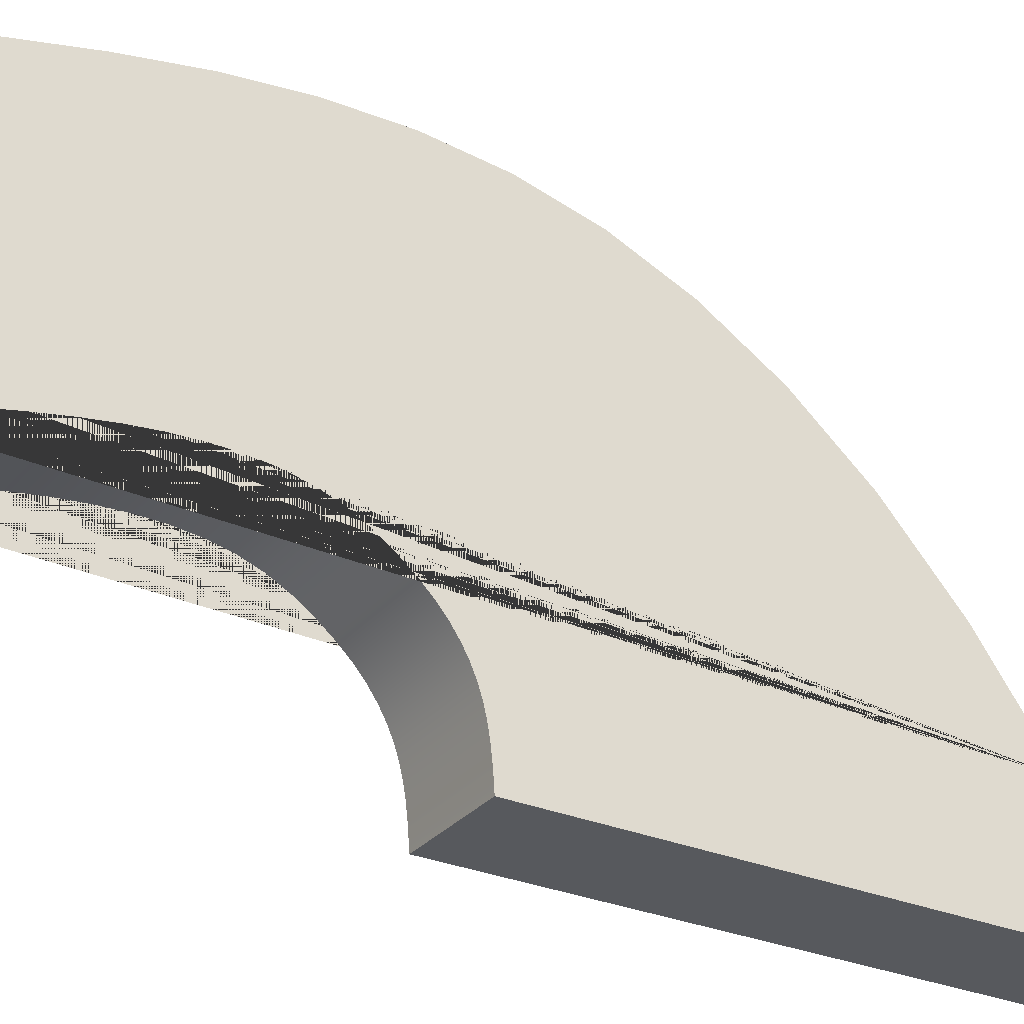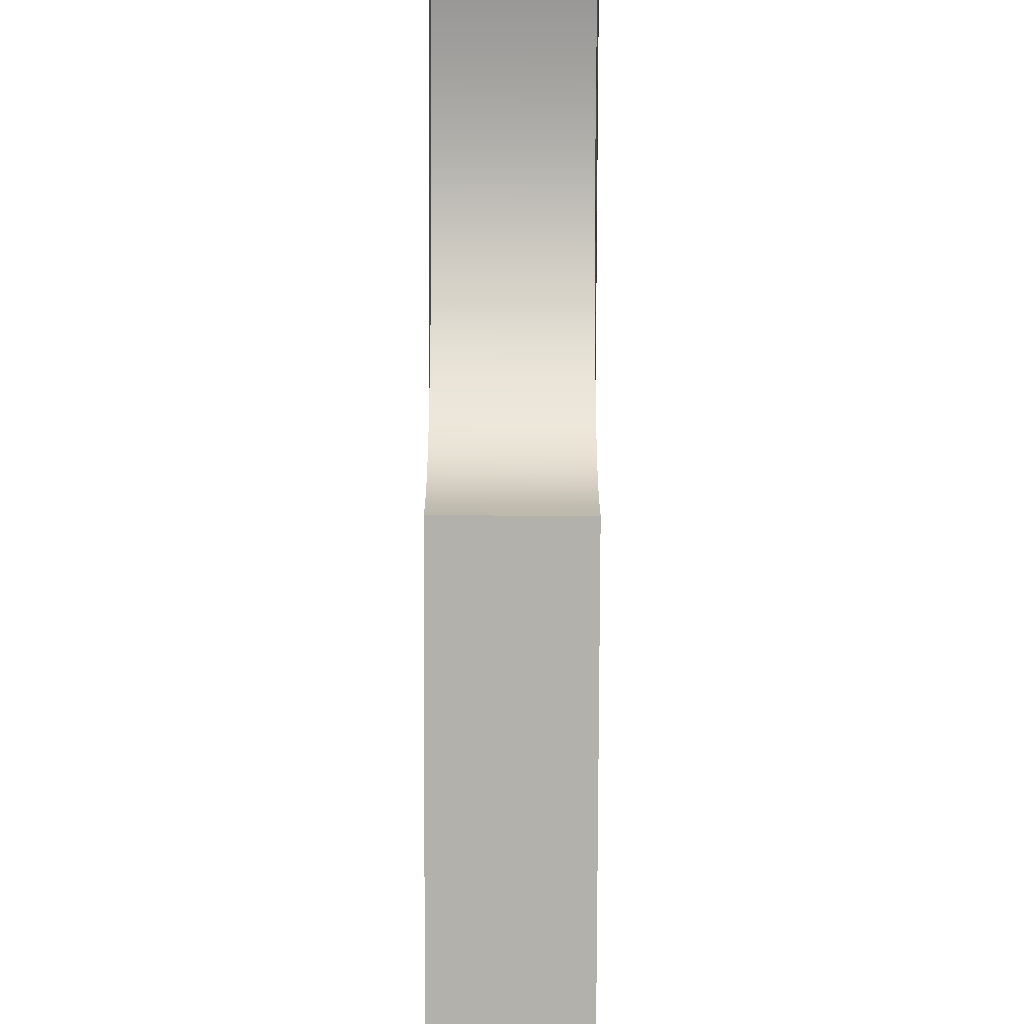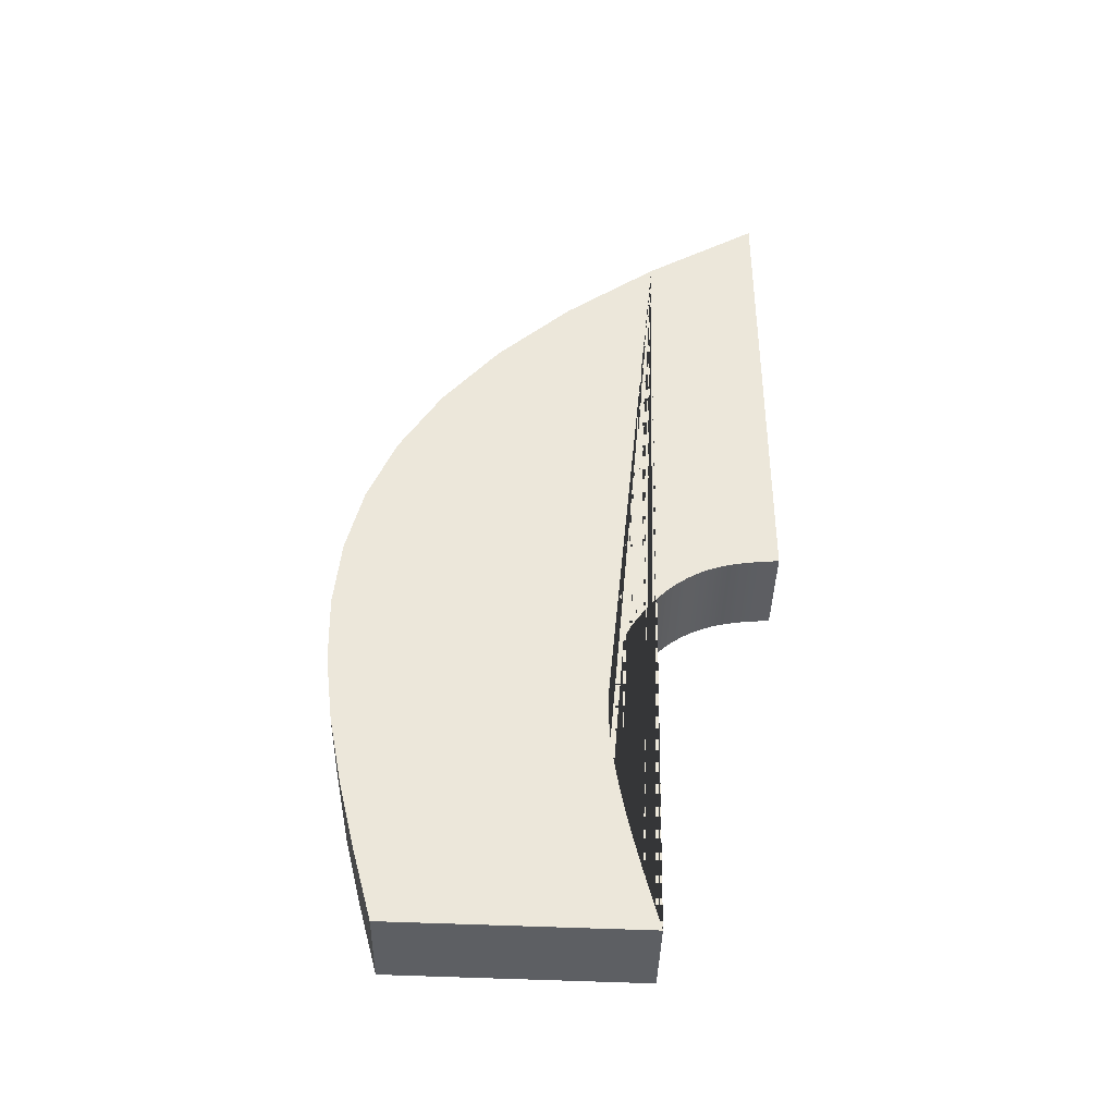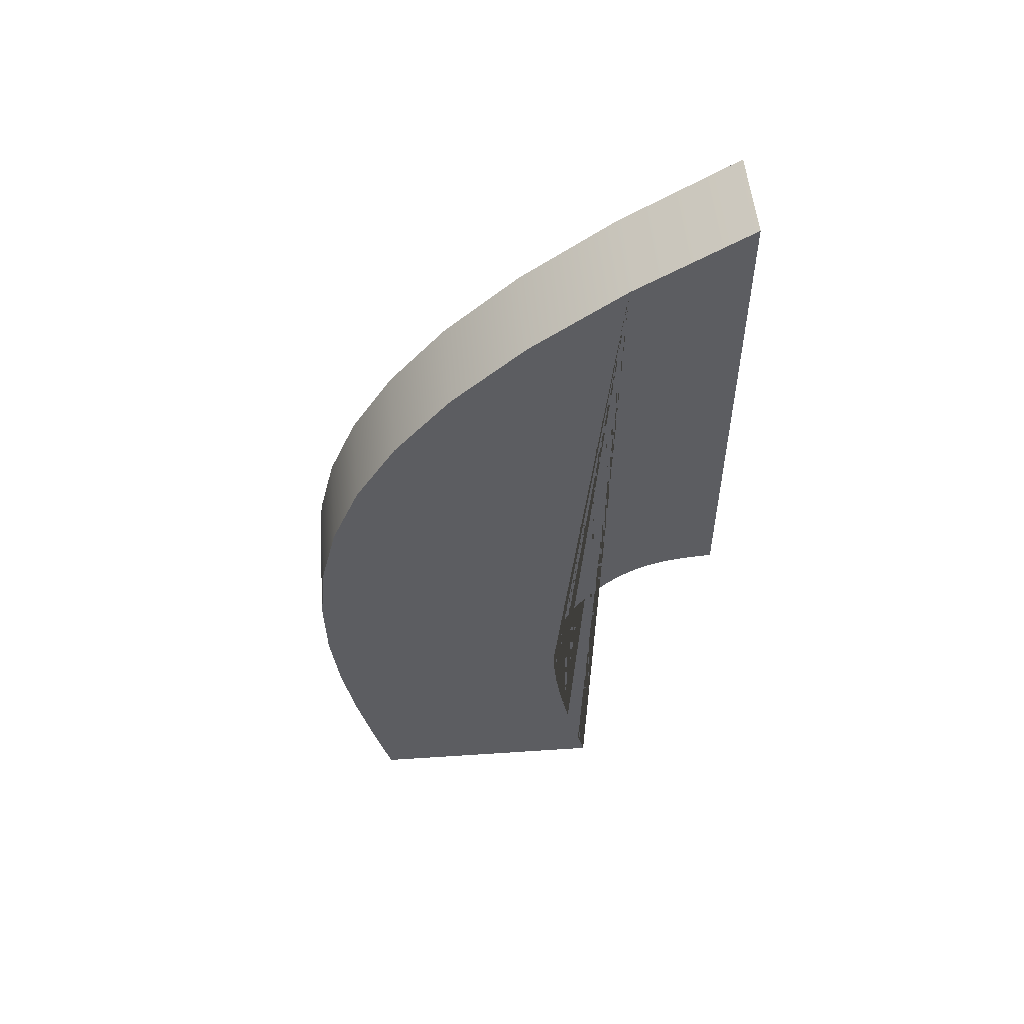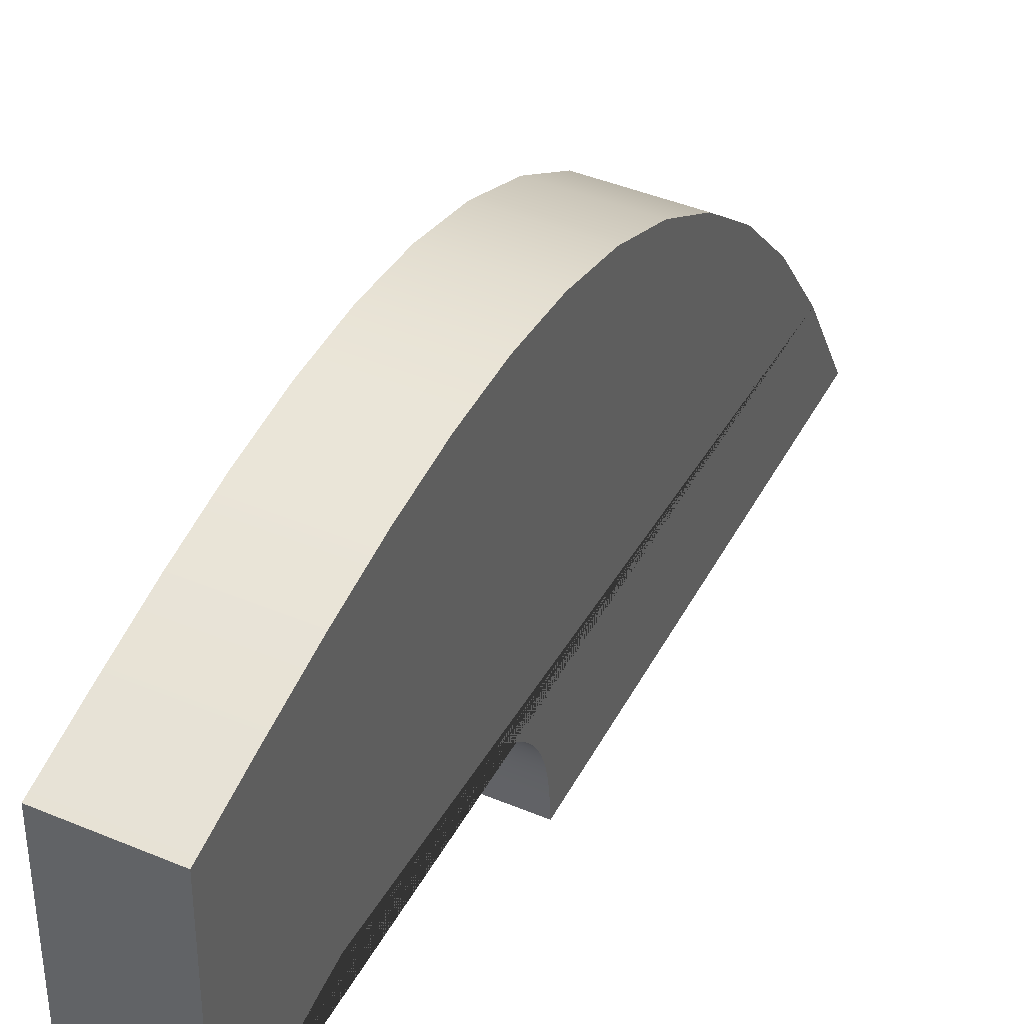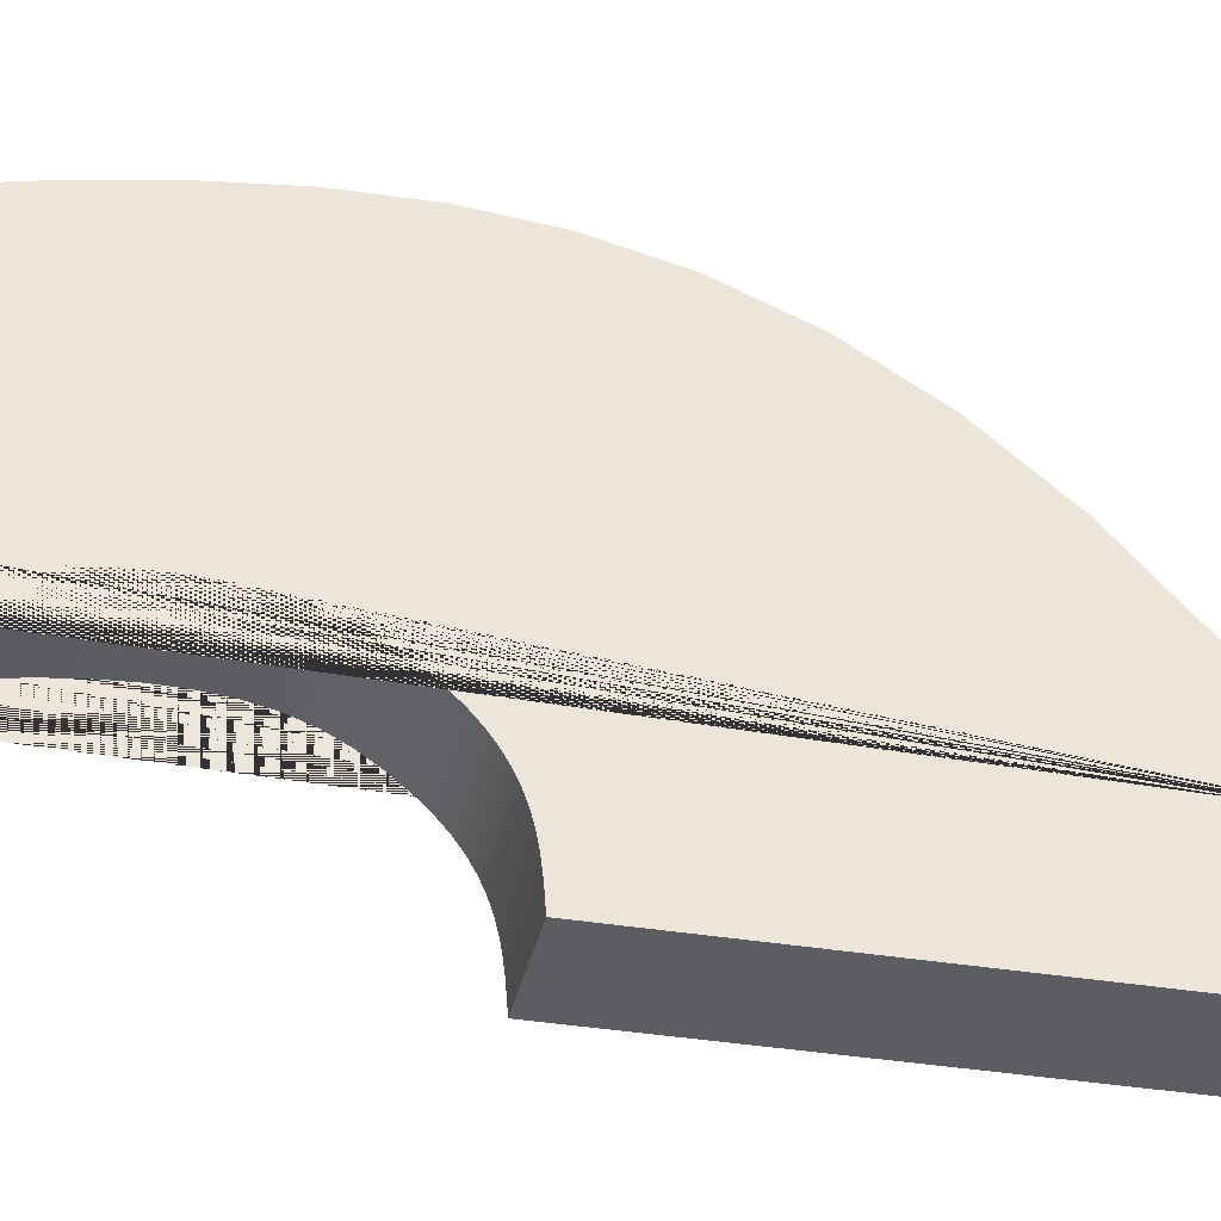
<metadata>
{"format":"obj","ext":"obj","renderer":"f3d","projection":"perspective","resolution":1024,"background":"white","views":[{"elev":-29.5,"azim":58.4,"up":"+Z"},{"elev":-78.9,"azim":-0.2,"up":"+Z"},{"elev":-39.9,"azim":88.8,"up":"+Y"},{"elev":52.5,"azim":85.1,"up":"+Y"},{"elev":43.3,"azim":26.3,"up":"+Z"},{"elev":-36.3,"azim":78.0,"up":"+Z"}]}
</metadata>
<code>
v  -1e-06 10.26 36.88
v  -1e-06 10.22 37.36
v  -4.072 10.22 37.36
v  -4.072 10.26 36.88
v  -1e-06 10.18 37.85
v  -4.072 10.18 37.85
v  -2e-06 10.12 38.33
v  -4.072 10.12 38.33
v  -2e-06 10.04 38.82
v  -4.072 10.04 38.82
v  -2e-06 9.921 39.3
v  -4.072 9.921 39.3
v  -2e-06 9.76 39.79
v  -4.072 9.76 39.79
v  -2e-06 9.55 40.27
v  -4.072 9.55 40.27
v  -2e-06 9.279 40.75
v  -4.072 9.279 40.75
v  -2e-06 8.942 41.23
v  -4.072 8.942 41.23
v  -2e-06 8.528 41.72
v  -4.072 8.528 41.72
v  -2e-06 8.03 42.2
v  -4.072 8.03 42.2
v  -2e-06 7.438 42.68
v  -4.072 7.438 42.68
v  -2e-06 6.746 43.15
v  -4.072 6.746 43.15
v  -2e-06 5.962 43.57
v  -4.072 5.962 43.57
v  -2e-06 5.109 43.87
v  -4.072 5.109 43.87
v  -2e-06 4.192 44.07
v  -4.072 4.192 44.07
v  -2e-06 3.217 44.17
v  -4.072 3.217 44.17
v  -2e-06 2.189 44.19
v  -4.072 2.189 44.19
v  -2e-06 1.114 44.13
v  -4.072 1.114 44.13
v  -2e-06 -0.001361 44
v  -4.072 -0.001361 44
v  -2e-06 -1.152 43.82
v  -4.072 -1.152 43.82
v  -2e-06 -2.331 43.59
v  -4.072 -2.331 43.59
v  -2e-06 -3.534 43.32
v  -4.072 -3.534 43.32
v  -1e-06 -4.754 43.02
v  -4.072 -4.754 43.02
v  -1e-06 -5.986 42.7
v  -4.072 -5.986 42.7
v  -1e-06 -7.224 42.38
v  -4.072 -7.224 42.38
v  -3e-06 -6.965 52.98
v  -4.072 -6.965 52.98
v  -3e-06 -4.006 53.78
v  -4.072 -4.006 53.78
v  -3e-06 -1.047 54.5
v  -4.072 -1.047 54.5
v  -4e-06 1.909 55.07
v  -4.072 1.909 55.07
v  -4e-06 4.864 55.43
v  -4.072 4.864 55.43
v  -4e-06 7.815 55.49
v  -4.072 7.815 55.49
v  -4e-06 10.76 55.2
v  -4.072 10.76 55.2
v  -4e-06 13.7 54.46
v  -4.072 13.7 54.46
v  -4e-06 16.64 53.22
v  -4.072 16.64 53.22
v  -4e-06 19.57 51.39
v  -4.072 19.57 51.39
v  -3e-06 22.49 48.91
v  -4.072 22.49 48.91
v  -3e-06 25.41 45.7
v  -4.072 25.41 45.7
v  -2e-06 28.32 41.69
v  -4.072 28.32 41.69
v  -2e-06 31.21 36.81
v  -4.072 31.21 36.81
g Line006
f 1 2 3 4
f 2 5 6 3
f 5 7 8 6
f 7 9 10 8
f 9 11 12 10
f 11 13 14 12
f 13 15 16 14
f 15 17 18 16
f 17 19 20 18
f 19 21 22 20
f 21 23 24 22
f 23 25 26 24
f 25 27 28 26
f 27 29 30 28
f 29 31 32 30
f 31 33 34 32
f 33 35 36 34
f 35 37 38 36
f 37 39 40 38
f 39 41 42 40
f 41 43 44 42
f 43 45 46 44
f 45 47 48 46
f 47 49 50 48
f 49 51 52 50
f 51 53 54 52
f 53 55 56 54
f 55 57 58 56
f 57 59 60 58
f 59 61 62 60
f 61 63 64 62
f 63 65 66 64
f 65 67 68 66
f 67 69 70 68
f 69 71 72 70
f 71 73 74 72
f 73 75 76 74
f 75 77 78 76
f 77 79 80 78
f 79 81 82 80
f 81 1 4 82
f 79 77 75 73 71 69 67 65 63 61 59 57 55 53 51 49 47 45 43 41 39 37 35 33 31 29 27 25 23 21 19 17 15 13 11 9 7 5 2 1 81
f 80 82 4 3 6 8 10 12 14 16 18 20 22 24 26 28 30 32 34 36 38 40 42 44 46 48 50 52 54 56 58 60 62 64 66 68 70 72 74 76 78

</code>
